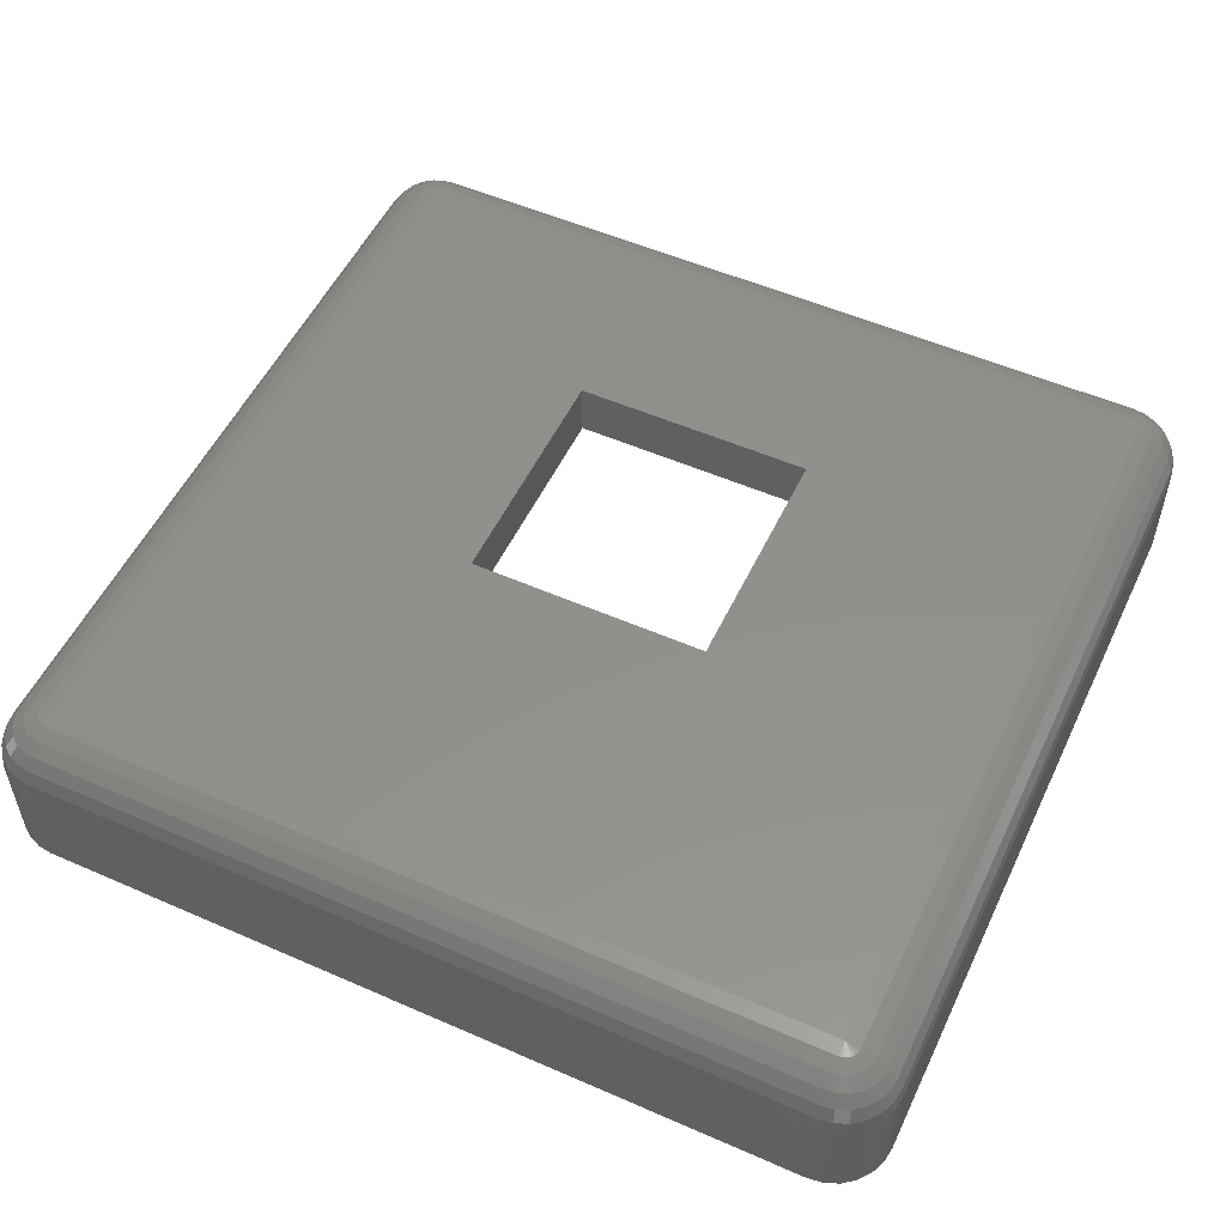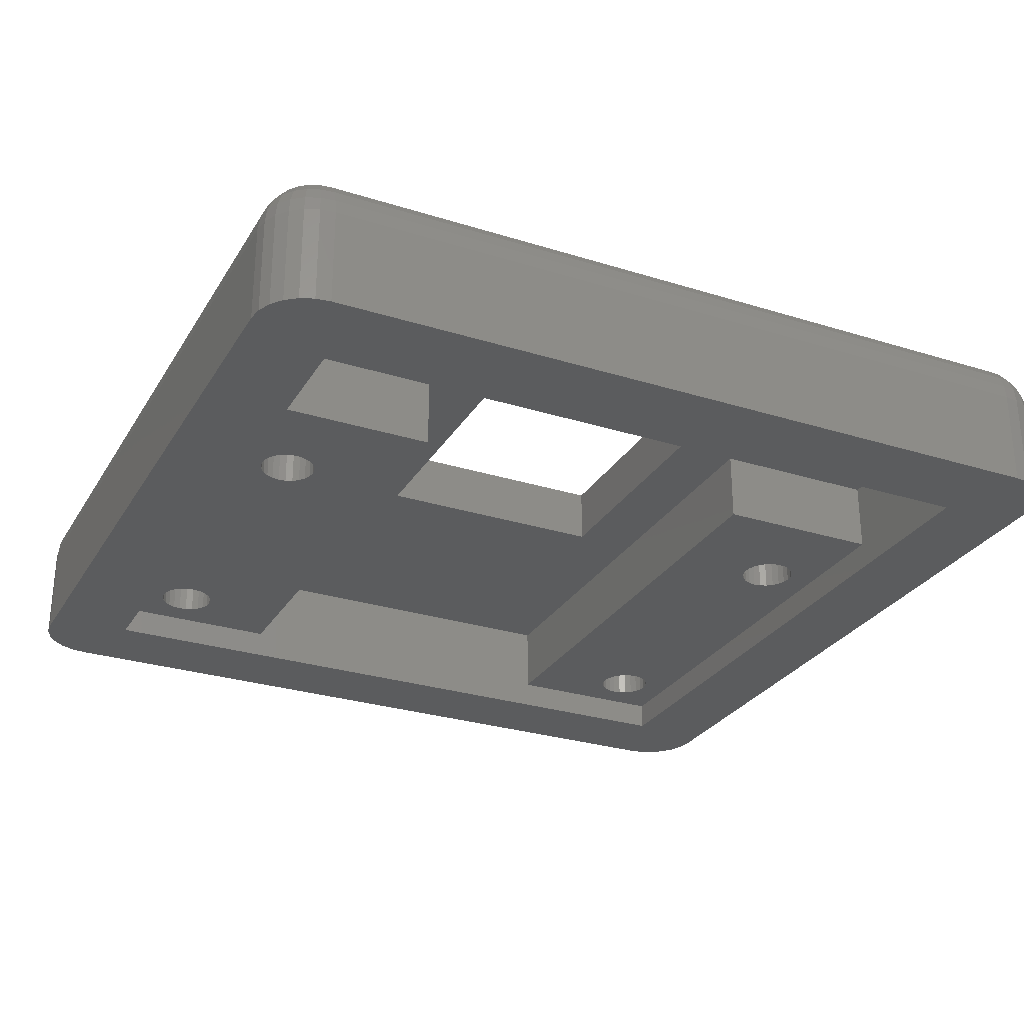
<metadata>
{"format":"stl","ext":"stl","renderer":"f3d","projection":"perspective","resolution":1024,"background":"white","views":[{"elev":53.2,"azim":25.1,"up":"+Z"},{"elev":-28.2,"azim":154.6,"up":"+Z"}]}
</metadata>
<code>
# stl→obj: 422 verts, 844 faces
v 1.741 87.97 3.5
v 1.5 87.87 1
v 1.741 87.97 1
v 1.5 87.87 3.5
v 1.293 87.71 1
v 1.293 87.71 3.5
v 2 88 3.5
v 2 88 1
v 1.134 87.5 3.5
v 1.134 87.5 1
v 1.034 87.26 3.5
v 1.034 87.26 1
v 1 87 3.5
v 1 87 1
v 1.034 86.74 3.5
v 1.034 86.74 1
v 8.25 103.5 3.5
v 8.25 95 5.5
v 8.25 95 3.5
v 8.25 103.5 5.5
v 16.75 95 3.5
v 16.75 95 5.5
v 1.134 86.5 3.5
v 1.134 86.5 1
v 1.741 86.03 3.5
v 2 86 1
v 1.741 86.03 1
v 2 86 3.5
v 16.75 103.5 5.5
v 16.75 103.5 3.5
v 27.93 110.5 -7.05e-16
v 28 110 3.5
v 28 110 -7.05e-16
v 27.93 110.5 3.5
v 1.293 86.29 3.5
v 1.293 86.29 1
v 1.5 86.13 1
v 1.5 86.13 3.5
v 26 82.07 4.018
v -1 82 3.5
v 26 82 3.5
v -1 82.07 4.018
v 26 82.27 4.5
v -1 82.27 4.5
v 26.52 84 5.432
v 26 110 5.5
v 26 84 5.5
v 26.52 110 5.432
v 2.707 100.2 3.5
v 2.5 100.4 1
v 2.707 100.2 1
v 2.5 100.4 3.5
v 26 82.59 4.914
v -1 82.59 4.914
v 2 100.5 3.5
v 1.741 100.5 1
v 2 100.5 1
v 1.741 100.5 3.5
v 1.5 100.4 1
v 1.5 100.4 3.5
v -1 83 5.232
v 26 83 5.232
v -1 83.48 5.432
v 26 83.48 5.432
v -1 84 5.5
v 2.259 100.5 1
v 2.259 100.5 3.5
v 27.41 84 4.914
v 27 110 5.232
v 27 84 5.232
v 27.41 110 4.914
v 23.26 87.97 3.5
v 23 88 1
v 23.26 87.97 1
v 23 88 3.5
v 22.74 87.97 3.5
v 22.5 87.87 1
v 22.74 87.97 1
v 22.5 87.87 3.5
v 22.29 87.71 1
v 22.13 87.5 3.5
v 22.13 87.5 1
v 22.29 87.71 3.5
v 1.034 99.24 1
v 1.134 99 3.5
v 1.134 99 1
v 1.034 99.24 3.5
v 22.03 86.74 3.5
v 22.03 87.26 3.5
v 22 87 3.5
v 22.13 86.5 3.5
v 22.29 86.29 3.5
v 22.5 86.13 3.5
v 22.74 86.03 3.5
v 23 86 3.5
v 23.26 86.03 3.5
v 23.5 86.13 3.5
v 23.5 87.87 3.5
v 23.71 86.29 3.5
v 23.71 87.71 3.5
v 23.87 86.5 3.5
v 23.87 87.5 3.5
v 23.97 86.74 3.5
v 23.97 87.26 3.5
v 24 87 3.5
v 23.97 87.26 1
v 23.87 87.5 1
v 23.71 87.71 1
v 23.5 87.87 1
v 23.5 100.4 3.5
v 23.26 100.5 1
v 23.5 100.4 1
v 23.26 100.5 3.5
v 23 100.5 1
v 23 100.5 3.5
v 22.74 100.5 1
v 22.74 100.5 3.5
v 1.741 98.53 3.5
v 2 98.5 1
v 1.741 98.53 1
v 2 98.5 3.5
v 1.5 98.63 3.5
v 1.5 98.63 1
v 1.293 98.79 3.5
v 1.293 98.79 1
v 23.71 86.29 1
v 23.5 86.13 1
v 2.866 100 1
v 2.866 100 3.5
v 2.966 99.76 1
v 2.966 99.76 3.5
v 3 99.5 1
v 3 99.5 3.5
v 2.966 99.24 1
v 2.966 99.24 3.5
v 2.866 99 1
v 2.866 99 3.5
v 22.03 87.26 1
v 22 87 1
v 22.03 86.74 1
v 22.13 86.5 1
v 22.29 86.29 1
v 23.87 86.5 1
v 22.5 86.13 1
v 23.97 86.74 1
v 22.74 86.03 1
v 23 86 1
v 24 87 1
v 23.26 86.03 1
v 1.293 100.2 1
v 1.134 100 3.5
v 1.134 100 1
v 1.293 100.2 3.5
v 1.034 99.76 3.5
v 1.034 99.76 1
v 1 99.5 3.5
v 1 99.5 1
v 2.259 98.53 3.5
v 2.5 98.63 3.5
v 2.707 98.79 3.5
v 3 87 3.5
v 2.966 86.74 1
v 2.966 86.74 3.5
v 3 87 1
v 2.966 87.26 3.5
v 2.966 87.26 1
v 2.866 87.5 3.5
v 2.866 87.5 1
v 27.73 111 -7.05e-16
v 27.73 111 3.5
v 2.707 87.71 3.5
v 2.707 87.71 1
v 2.5 87.87 1
v 2.5 87.87 3.5
v 2.259 87.97 1
v 2.259 87.97 3.5
v 2.259 86.03 1
v 2.259 86.03 3.5
v 2.5 86.13 1
v 2.5 86.13 3.5
v 2.707 86.29 1
v 2.707 86.29 3.5
v 2.866 86.5 3.5
v 2.866 86.5 1
v 27.41 111.4 -7.05e-16
v 27.41 111.4 3.5
v 19 103.5 3.5
v 25 103.5 1
v 19 103.5 1
v 25 103.5 3.5
v 19 101.5 1
v 19 101.5 3.5
v 1.41e-15 103.5 3.5
v 6 103.5 1
v 1.41e-15 103.5 1
v 6 103.5 3.5
v 19 85 1
v 19 85 3.5
v 2.707 98.79 1
v 2.5 98.63 1
v 6 85 3.5
v 6 85 1
v 2.259 98.53 1
v 1.41e-15 85 1
v 22.29 100.2 1
v 22.13 100 1
v 22.03 99.76 1
v 22 99.5 1
v 22.5 100.4 1
v 23.71 100.2 1
v 23.87 100 1
v 23.97 99.76 1
v 24 99.5 1
v 25 85 1
v 22.03 99.24 1
v 22.13 99 1
v 22.29 98.79 1
v 22.5 98.63 1
v 22.74 98.53 1
v 23 98.5 1
v 23.26 98.53 1
v 23.5 98.63 1
v 23.71 98.79 1
v 23.87 99 1
v 23.97 99.24 1
v 1.41e-15 109 3.5
v 25 109 3.5
v -1 112 3.5
v 26 112 -7.05e-16
v -1 112 -7.05e-16
v 26 112 3.5
v -3 110 3.5
v -3 84 -7.05e-16
v -3 84 3.5
v -3 110 -7.05e-16
v -1 110 5.5
v -1 82 -7.05e-16
v 26 82 -7.05e-16
v 1.41e-15 109 -7.05e-16
v 1.41e-15 85 -7.05e-16
v 25 85 -7.05e-16
v 25 109 -7.05e-16
v 23.87 100 3.5
v 23.97 99.76 3.5
v 23.71 100.2 3.5
v 22.03 99.24 3.5
v 22.03 99.76 3.5
v 22 99.5 3.5
v 22.13 99 3.5
v 22.13 100 3.5
v 22.29 98.79 3.5
v 22.29 100.2 3.5
v 22.5 98.63 3.5
v 22.5 100.4 3.5
v 22.74 98.53 3.5
v 23 98.5 3.5
v 23.26 98.53 3.5
v 23.5 98.63 3.5
v 23.71 98.79 3.5
v 23.87 99 3.5
v 23.97 99.24 3.5
v 24 99.5 3.5
v 28 84 -7.05e-16
v 27.93 83.48 3.5
v 27.93 83.48 -7.05e-16
v 28 84 3.5
v 27.41 82.59 3.5
v 27 82.27 -7.05e-16
v 27.41 82.59 -7.05e-16
v 27 82.27 3.5
v 27.93 84 4.018
v 27.93 110 4.018
v 26.52 82.07 -7.05e-16
v 26.52 82.07 3.5
v 27.73 83 -7.05e-16
v 27.73 83 3.5
v -1.518 110 5.432
v -1.518 84 5.432
v -2 110 5.232
v -2 84 5.232
v 27.73 110 4.5
v 27.73 84 4.5
v -1.366 110.4 5.432
v -1.5 110.9 5.232
v -1.707 110.7 5.232
v -1.259 110.4 5.432
v -1.707 111.2 4.914
v -2 111 4.914
v -1.134 110.5 5.432
v -1.259 111 5.232
v -1.366 111.4 4.914
v -1 110.5 5.432
v -1 111 5.232
v -1 111.4 4.914
v -2.366 110.4 4.914
v -2.732 110 4.5
v -2.414 110 4.914
v -2.673 110.4 4.5
v -2.932 110 4.018
v -2.866 110.5 4.018
v -2.932 110.5 3.5
v -2.225 110.7 4.914
v -2.5 110.9 4.5
v -2.673 111 4.018
v -2.732 111 3.5
v -2.225 111.2 4.5
v -2.366 111.4 4.018
v -2.414 111.4 3.5
v -1.866 111.5 4.5
v -1.966 111.7 4.018
v -2 111.7 3.5
v -1.448 111.7 4.5
v -1.5 111.9 4.018
v -1.518 111.9 3.5
v -1 111.7 4.5
v -1 111.9 4.018
v 27 111.7 3.5
v 27 111.7 -7.05e-16
v 26.52 111.9 3.5
v 26.52 111.9 -7.05e-16
v -2.932 83.48 3.5
v -2.732 83 -7.05e-16
v -2.732 83 3.5
v -2.932 83.48 -7.05e-16
v -1.5 82.13 4.018
v -2 82.27 3.5
v -1.518 82.07 3.5
v -1.966 82.33 4.018
v -1.707 82.78 4.914
v -2.225 82.78 4.5
v -1.866 82.5 4.5
v -2 83 4.914
v -2.366 82.63 4.018
v -2.414 82.59 3.5
v -2.5 83.13 4.5
v -2.225 83.29 4.914
v -2.673 83.03 4.018
v -2.673 83.55 4.5
v -2.366 83.63 4.914
v -2.866 83.5 4.018
v -2.732 84 4.5
v -2.414 84 4.914
v -2.932 84 4.018
v 26.13 83.5 5.432
v 26.26 83.03 5.232
v 26.37 82.63 4.914
v 26.26 83.55 5.432
v 26.5 83.13 5.232
v 26.71 82.78 4.914
v 26.37 83.63 5.432
v 26.71 83.29 5.232
v 27 83 4.914
v 26.45 83.74 5.432
v 26.87 83.5 5.232
v 27.22 83.29 4.914
v 26.5 83.87 5.432
v 26.97 83.74 5.232
v 27.37 83.63 4.914
v 26.45 82.33 4.5
v 26.5 82.13 4.018
v 26.87 82.5 4.5
v 26.97 82.33 4.018
v 27.22 82.78 4.5
v 27.37 82.63 4.018
v 27.5 83.13 4.5
v 27.67 83.03 4.018
v 27.67 83.55 4.5
v 27.87 83.5 4.018
v 26.13 110.5 5.432
v 26 110.5 5.432
v 26 111 5.232
v 26.26 111 5.232
v 26 111.4 4.914
v 26.37 111.4 4.914
v 26.26 110.4 5.432
v 26.5 110.9 5.232
v 26.71 111.2 4.914
v 26.37 110.4 5.432
v 26.71 110.7 5.232
v 27 111 4.914
v 26.45 110.3 5.432
v 26.87 110.5 5.232
v 27.22 110.7 4.914
v 26.5 110.1 5.432
v 26.97 110.3 5.232
v 27.37 110.4 4.914
v 26.45 111.7 4.5
v 26 111.7 4.5
v 26.5 111.9 4.018
v 26 111.9 4.018
v 26.87 111.5 4.5
v 26.97 111.7 4.018
v 27.22 111.2 4.5
v 27.37 111.4 4.018
v 27.5 110.9 4.5
v 27.67 111 4.018
v 27.67 110.4 4.5
v 27.87 110.5 4.018
v -1.5 110.1 5.432
v -1.966 110.3 5.232
v -1.448 110.3 5.432
v -1.866 110.5 5.232
v -2.932 110.5 -7.05e-16
v -2.732 111 -7.05e-16
v -2.414 111.4 -7.05e-16
v -2.414 82.59 -7.05e-16
v -2 82.27 -7.05e-16
v -2 111.7 -7.05e-16
v -1.518 82.07 -7.05e-16
v -1.518 111.9 -7.05e-16
v -1.134 83.5 5.432
v -1.259 83.03 5.232
v -1.366 82.63 4.914
v -1.259 83.55 5.432
v -1.5 83.13 5.232
v -1.366 83.63 5.432
v -1.707 83.29 5.232
v -1.448 83.74 5.432
v -1.866 83.5 5.232
v -1.5 83.87 5.432
v -1.966 83.74 5.232
v -1.448 82.33 4.5
f 1 2 3
f 2 1 4
f 4 5 2
f 5 4 6
f 7 3 8
f 3 7 1
f 5 9 10
f 9 5 6
f 10 11 12
f 11 10 9
f 12 13 14
f 13 12 11
f 14 15 16
f 15 14 13
f 17 18 19
f 18 17 20
f 18 21 19
f 21 18 22
f 16 23 24
f 23 16 15
f 25 26 27
f 26 25 28
f 29 21 22
f 21 29 30
f 31 32 33
f 32 31 34
f 24 35 36
f 35 24 23
f 35 37 36
f 37 35 38
f 29 17 30
f 17 29 20
f 38 27 37
f 27 38 25
f 39 40 41
f 40 39 42
f 43 42 39
f 42 43 44
f 45 46 47
f 46 45 48
f 49 50 51
f 50 49 52
f 53 44 43
f 44 53 54
f 55 56 57
f 56 55 58
f 58 59 56
f 59 58 60
f 53 61 54
f 61 53 62
f 62 63 61
f 63 62 64
f 64 65 63
f 65 64 47
f 52 66 50
f 66 52 67
f 68 69 70
f 69 68 71
f 70 48 45
f 48 70 69
f 67 57 66
f 57 67 55
f 72 73 74
f 73 72 75
f 76 77 78
f 77 76 79
f 75 78 73
f 78 75 76
f 80 81 82
f 81 80 83
f 84 85 86
f 85 84 87
f 79 80 77
f 80 79 83
f 88 89 90
f 89 88 91
f 89 91 81
f 81 91 92
f 81 92 83
f 83 92 93
f 83 93 79
f 79 93 94
f 79 94 76
f 76 94 95
f 76 95 75
f 75 95 96
f 75 96 72
f 72 96 97
f 72 97 98
f 98 97 99
f 98 99 100
f 100 99 101
f 100 101 102
f 102 101 103
f 102 103 104
f 104 103 105
f 102 106 104
f 106 102 107
f 100 107 102
f 107 100 108
f 100 109 108
f 109 100 98
f 98 74 109
f 74 98 72
f 110 111 112
f 111 110 113
f 113 114 111
f 114 113 115
f 115 116 114
f 116 115 117
f 118 119 120
f 119 118 121
f 122 120 123
f 120 122 118
f 124 123 125
f 123 124 122
f 86 124 125
f 124 86 85
f 97 126 127
f 126 97 99
f 49 128 129
f 128 49 51
f 129 130 131
f 130 129 128
f 131 132 133
f 132 131 130
f 133 134 135
f 134 133 132
f 135 136 137
f 136 135 134
f 82 89 138
f 89 82 81
f 138 90 139
f 90 138 89
f 139 88 140
f 88 139 90
f 140 91 141
f 91 140 88
f 141 92 142
f 92 141 91
f 101 126 99
f 126 101 143
f 92 144 142
f 144 92 93
f 103 143 101
f 143 103 145
f 93 146 144
f 146 93 94
f 94 147 146
f 147 94 95
f 105 145 103
f 145 105 148
f 95 149 147
f 149 95 96
f 104 148 105
f 148 104 106
f 96 127 149
f 127 96 97
f 150 151 152
f 151 150 153
f 60 150 59
f 150 60 153
f 152 154 155
f 154 152 151
f 155 156 157
f 156 155 154
f 157 87 84
f 87 157 156
f 87 154 156
f 154 87 85
f 154 85 151
f 151 85 124
f 151 124 153
f 153 124 122
f 153 122 60
f 60 122 118
f 60 118 58
f 58 118 121
f 58 121 55
f 55 121 158
f 55 158 67
f 67 158 159
f 67 159 52
f 52 159 160
f 52 160 49
f 49 160 137
f 49 137 129
f 129 137 135
f 129 135 131
f 131 135 133
f 161 162 163
f 162 161 164
f 165 164 161
f 164 165 166
f 167 166 165
f 166 167 168
f 169 34 31
f 34 169 170
f 171 168 167
f 168 171 172
f 171 173 172
f 173 171 174
f 174 175 173
f 175 174 176
f 28 177 26
f 177 28 178
f 178 179 177
f 179 178 180
f 180 181 179
f 181 180 182
f 183 181 182
f 181 183 184
f 163 184 183
f 184 163 162
f 176 8 175
f 8 176 7
f 185 170 169
f 170 185 186
f 15 11 13
f 11 15 23
f 11 23 9
f 9 23 35
f 9 35 6
f 6 35 38
f 6 38 4
f 4 38 25
f 4 25 1
f 1 25 28
f 1 28 7
f 7 28 178
f 7 178 176
f 176 178 180
f 176 180 174
f 174 180 182
f 174 182 171
f 171 182 183
f 171 183 167
f 167 183 163
f 167 163 165
f 165 163 161
f 187 188 189
f 188 187 190
f 187 191 192
f 191 187 189
f 193 194 195
f 194 193 196
f 192 197 198
f 197 192 191
f 159 199 200
f 199 159 160
f 194 201 202
f 201 194 196
f 121 203 119
f 203 121 158
f 195 157 204
f 157 195 155
f 155 195 152
f 152 195 150
f 150 195 59
f 59 195 194
f 59 194 56
f 56 194 57
f 57 194 66
f 66 194 50
f 50 194 51
f 51 194 128
f 128 194 130
f 130 194 132
f 132 194 164
f 204 27 202
f 27 204 37
f 37 204 36
f 36 204 24
f 24 204 16
f 16 204 14
f 14 204 157
f 202 27 26
f 202 26 177
f 202 177 179
f 202 179 181
f 202 181 184
f 202 184 162
f 202 162 164
f 202 164 194
f 84 14 157
f 14 84 12
f 12 84 86
f 12 86 10
f 10 86 125
f 10 125 5
f 5 125 123
f 5 123 2
f 2 123 120
f 2 120 3
f 3 120 119
f 3 119 8
f 8 119 203
f 8 203 175
f 175 203 200
f 175 200 173
f 173 200 199
f 173 199 172
f 172 199 136
f 172 136 168
f 168 136 134
f 168 134 166
f 166 134 132
f 166 132 164
f 188 191 189
f 191 188 205
f 191 205 206
f 191 206 207
f 191 207 197
f 197 207 208
f 205 188 209
f 209 188 116
f 116 188 114
f 114 188 111
f 111 188 112
f 112 188 210
f 210 188 211
f 211 188 212
f 212 188 213
f 213 188 148
f 197 144 214
f 144 197 142
f 142 197 141
f 141 197 140
f 140 197 139
f 139 197 208
f 214 144 146
f 214 146 147
f 214 147 149
f 214 149 127
f 214 127 126
f 214 126 143
f 214 143 145
f 214 145 148
f 214 148 188
f 215 139 208
f 139 215 138
f 138 215 216
f 138 216 82
f 82 216 217
f 82 217 80
f 80 217 218
f 80 218 77
f 77 218 219
f 77 219 78
f 78 219 220
f 78 220 73
f 73 220 221
f 73 221 74
f 74 221 222
f 74 222 109
f 109 222 223
f 109 223 108
f 108 223 224
f 108 224 107
f 107 224 225
f 107 225 106
f 106 225 213
f 106 213 148
f 158 200 203
f 200 158 159
f 137 199 160
f 199 137 136
f 201 19 196
f 19 201 198
f 19 198 21
f 21 198 30
f 196 226 193
f 226 196 227
f 227 196 17
f 17 196 19
f 227 17 30
f 227 30 187
f 187 30 198
f 187 198 192
f 227 187 190
f 228 229 230
f 229 228 231
f 232 233 234
f 233 232 235
f 65 18 236
f 18 65 47
f 18 47 22
f 22 47 29
f 236 20 46
f 20 236 18
f 46 20 29
f 46 29 47
f 41 237 238
f 237 41 40
f 239 204 240
f 204 239 195
f 195 239 193
f 193 239 226
f 201 197 202
f 197 201 198
f 204 241 240
f 241 204 214
f 214 204 202
f 214 202 197
f 227 188 190
f 188 241 214
f 241 188 242
f 242 188 227
f 227 239 242
f 239 227 226
f 243 212 244
f 212 243 211
f 245 211 243
f 211 245 210
f 246 247 248
f 247 246 249
f 247 249 250
f 250 249 251
f 250 251 252
f 252 251 253
f 252 253 254
f 254 253 255
f 254 255 117
f 117 255 256
f 117 256 115
f 115 256 257
f 115 257 113
f 113 257 258
f 113 258 110
f 110 258 259
f 110 259 245
f 245 259 260
f 245 260 243
f 243 260 261
f 243 261 244
f 244 261 262
f 245 112 210
f 112 245 110
f 263 264 265
f 264 263 266
f 255 220 219
f 220 255 256
f 205 250 206
f 250 205 252
f 262 225 261
f 225 262 213
f 33 266 263
f 266 33 32
f 261 224 260
f 224 261 225
f 267 268 269
f 268 267 270
f 32 271 266
f 271 32 272
f 270 273 268
f 273 270 274
f 275 264 276
f 264 275 265
f 253 219 218
f 219 253 255
f 260 223 259
f 223 260 224
f 65 277 278
f 277 65 236
f 251 218 217
f 218 251 253
f 258 223 222
f 223 258 259
f 207 248 208
f 248 207 247
f 208 246 215
f 246 208 248
f 215 249 216
f 249 215 246
f 216 251 217
f 251 216 249
f 256 221 220
f 221 256 257
f 257 222 221
f 222 257 258
f 244 213 262
f 213 244 212
f 206 247 207
f 247 206 250
f 254 205 209
f 205 254 252
f 117 209 116
f 209 117 254
f 278 279 280
f 279 278 277
f 281 68 282
f 68 281 71
f 272 282 271
f 282 272 281
f 274 238 273
f 238 274 41
f 275 267 269
f 267 275 276
f 283 284 285
f 284 283 286
f 285 287 288
f 287 285 284
f 236 289 286
f 286 290 284
f 290 286 289
f 284 291 287
f 291 284 290
f 292 289 236
f 289 293 290
f 293 289 292
f 290 294 291
f 294 290 293
f 295 296 297
f 296 295 298
f 298 299 296
f 299 298 300
f 300 232 299
f 232 300 301
f 302 298 295
f 298 302 303
f 303 300 298
f 300 303 304
f 304 301 300
f 301 304 305
f 288 303 302
f 303 288 306
f 306 304 303
f 304 306 307
f 307 305 304
f 305 307 308
f 288 309 306
f 309 288 287
f 306 310 307
f 310 306 309
f 307 311 308
f 311 307 310
f 287 312 309
f 312 287 291
f 309 313 310
f 313 309 312
f 310 314 311
f 314 310 313
f 291 315 312
f 315 291 294
f 312 316 313
f 316 312 315
f 313 228 314
f 228 313 316
f 317 185 318
f 185 317 186
f 319 318 320
f 318 319 317
f 231 320 229
f 320 231 319
f 321 322 323
f 322 321 324
f 234 324 321
f 324 234 233
f 325 326 327
f 326 325 328
f 329 330 331
f 330 329 332
f 331 333 328
f 333 331 330
f 328 334 326
f 334 328 333
f 332 335 330
f 335 332 336
f 330 337 333
f 337 330 335
f 333 323 334
f 323 333 337
f 336 338 335
f 338 336 339
f 335 340 337
f 340 335 338
f 337 321 323
f 321 337 340
f 339 341 338
f 341 339 342
f 338 343 340
f 343 338 341
f 340 234 321
f 234 340 343
f 344 47 64
f 345 64 62
f 64 345 344
f 346 62 53
f 62 346 345
f 347 47 344
f 345 347 344
f 347 345 348
f 346 348 345
f 348 346 349
f 350 47 347
f 348 350 347
f 350 348 351
f 349 351 348
f 351 349 352
f 353 47 350
f 351 353 350
f 353 351 354
f 352 354 351
f 354 352 355
f 356 47 353
f 354 356 353
f 356 354 357
f 355 357 354
f 357 355 358
f 45 47 356
f 357 45 356
f 45 357 70
f 358 70 357
f 70 358 68
f 346 43 359
f 43 346 53
f 359 39 360
f 39 359 43
f 360 41 274
f 41 360 39
f 349 359 361
f 359 349 346
f 361 360 362
f 360 361 359
f 362 274 270
f 274 362 360
f 352 361 363
f 361 352 349
f 363 362 364
f 362 363 361
f 364 270 267
f 270 364 362
f 365 352 363
f 352 365 355
f 366 363 364
f 363 366 365
f 276 364 267
f 364 276 366
f 367 355 365
f 355 367 358
f 368 365 366
f 365 368 367
f 264 366 276
f 366 264 368
f 282 358 367
f 358 282 68
f 271 367 368
f 367 271 282
f 266 368 264
f 368 266 271
f 369 370 46
f 369 371 370
f 371 369 372
f 372 373 371
f 373 372 374
f 375 369 46
f 375 372 369
f 372 375 376
f 376 374 372
f 374 376 377
f 378 375 46
f 378 376 375
f 376 378 379
f 379 377 376
f 377 379 380
f 381 378 46
f 381 379 378
f 379 381 382
f 382 380 379
f 380 382 383
f 384 381 46
f 384 382 381
f 382 384 385
f 385 383 382
f 383 385 386
f 48 384 46
f 48 385 384
f 385 48 69
f 69 386 385
f 386 69 71
f 373 387 388
f 387 373 374
f 388 389 390
f 389 388 387
f 390 319 231
f 319 390 389
f 374 391 387
f 391 374 377
f 387 392 389
f 392 387 391
f 389 317 319
f 317 389 392
f 377 393 391
f 393 377 380
f 391 394 392
f 394 391 393
f 392 186 317
f 186 392 394
f 395 380 383
f 380 395 393
f 396 393 395
f 393 396 394
f 170 394 396
f 394 170 186
f 397 383 386
f 383 397 395
f 398 395 397
f 395 398 396
f 34 396 398
f 396 34 170
f 397 71 281
f 71 397 386
f 398 281 272
f 281 398 397
f 34 272 32
f 272 34 398
f 236 399 277
f 277 400 279
f 400 277 399
f 279 295 297
f 295 279 400
f 236 401 399
f 399 402 400
f 402 399 401
f 400 302 295
f 302 400 402
f 236 283 401
f 401 285 402
f 285 401 283
f 402 288 302
f 288 402 285
f 236 286 283
f 229 239 230
f 239 229 242
f 242 229 241
f 403 233 235
f 233 403 324
f 324 403 404
f 324 404 322
f 322 404 405
f 322 405 406
f 406 405 407
f 407 405 408
f 407 408 409
f 409 408 410
f 409 410 237
f 237 410 230
f 237 230 240
f 237 240 238
f 240 230 239
f 238 240 241
f 238 241 229
f 238 229 320
f 238 320 273
f 273 320 318
f 273 318 268
f 268 318 185
f 268 185 269
f 269 185 169
f 269 169 275
f 275 169 31
f 275 31 265
f 265 31 33
f 265 33 263
f 280 297 342
f 297 280 279
f 297 341 342
f 341 297 296
f 296 343 341
f 343 296 299
f 40 409 237
f 409 40 327
f 299 234 343
f 234 299 232
f 327 407 409
f 407 327 326
f 326 406 407
f 406 326 334
f 323 406 334
f 406 323 322
f 46 292 236
f 292 46 370
f 370 293 292
f 293 370 371
f 371 294 293
f 294 371 373
f 294 388 315
f 388 294 373
f 315 390 316
f 390 315 388
f 316 231 228
f 231 316 390
f 301 235 232
f 235 301 403
f 305 403 301
f 403 305 404
f 308 404 305
f 404 308 405
f 308 408 405
f 408 308 311
f 311 410 408
f 410 311 314
f 314 230 410
f 230 314 228
f 65 411 63
f 61 411 412
f 411 61 63
f 54 412 413
f 412 54 61
f 65 414 411
f 412 414 415
f 414 412 411
f 413 415 329
f 415 413 412
f 65 416 414
f 415 416 417
f 416 415 414
f 329 417 332
f 417 329 415
f 65 418 416
f 417 418 419
f 418 417 416
f 332 419 336
f 419 332 417
f 65 420 418
f 419 420 421
f 420 419 418
f 336 421 339
f 421 336 419
f 65 278 420
f 421 278 280
f 278 421 420
f 339 280 342
f 280 339 421
f 54 422 44
f 422 54 413
f 44 325 42
f 325 44 422
f 42 327 40
f 327 42 325
f 413 331 422
f 331 413 329
f 422 328 325
f 328 422 331

</code>
